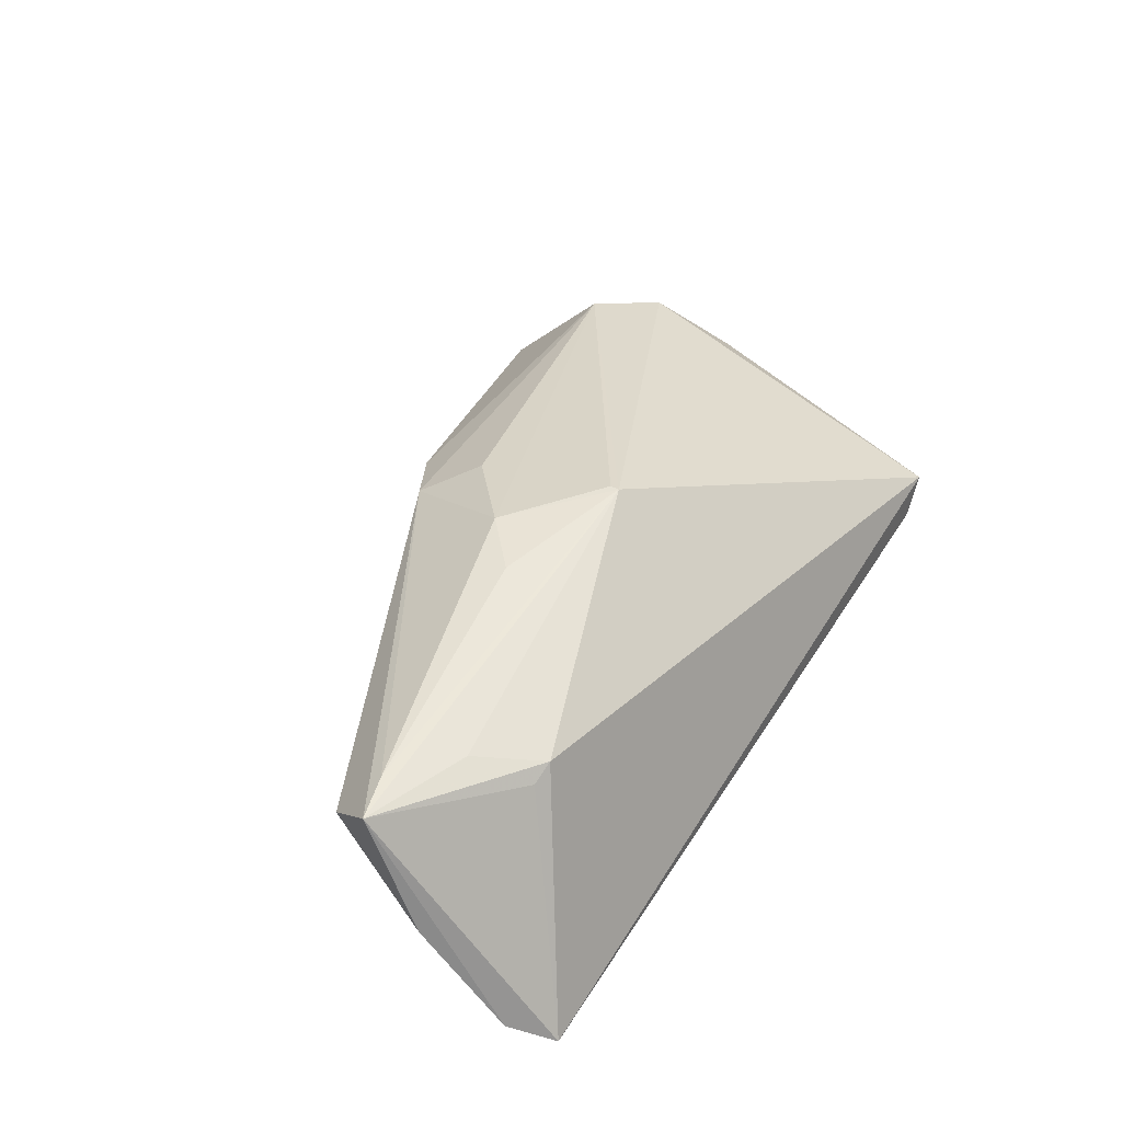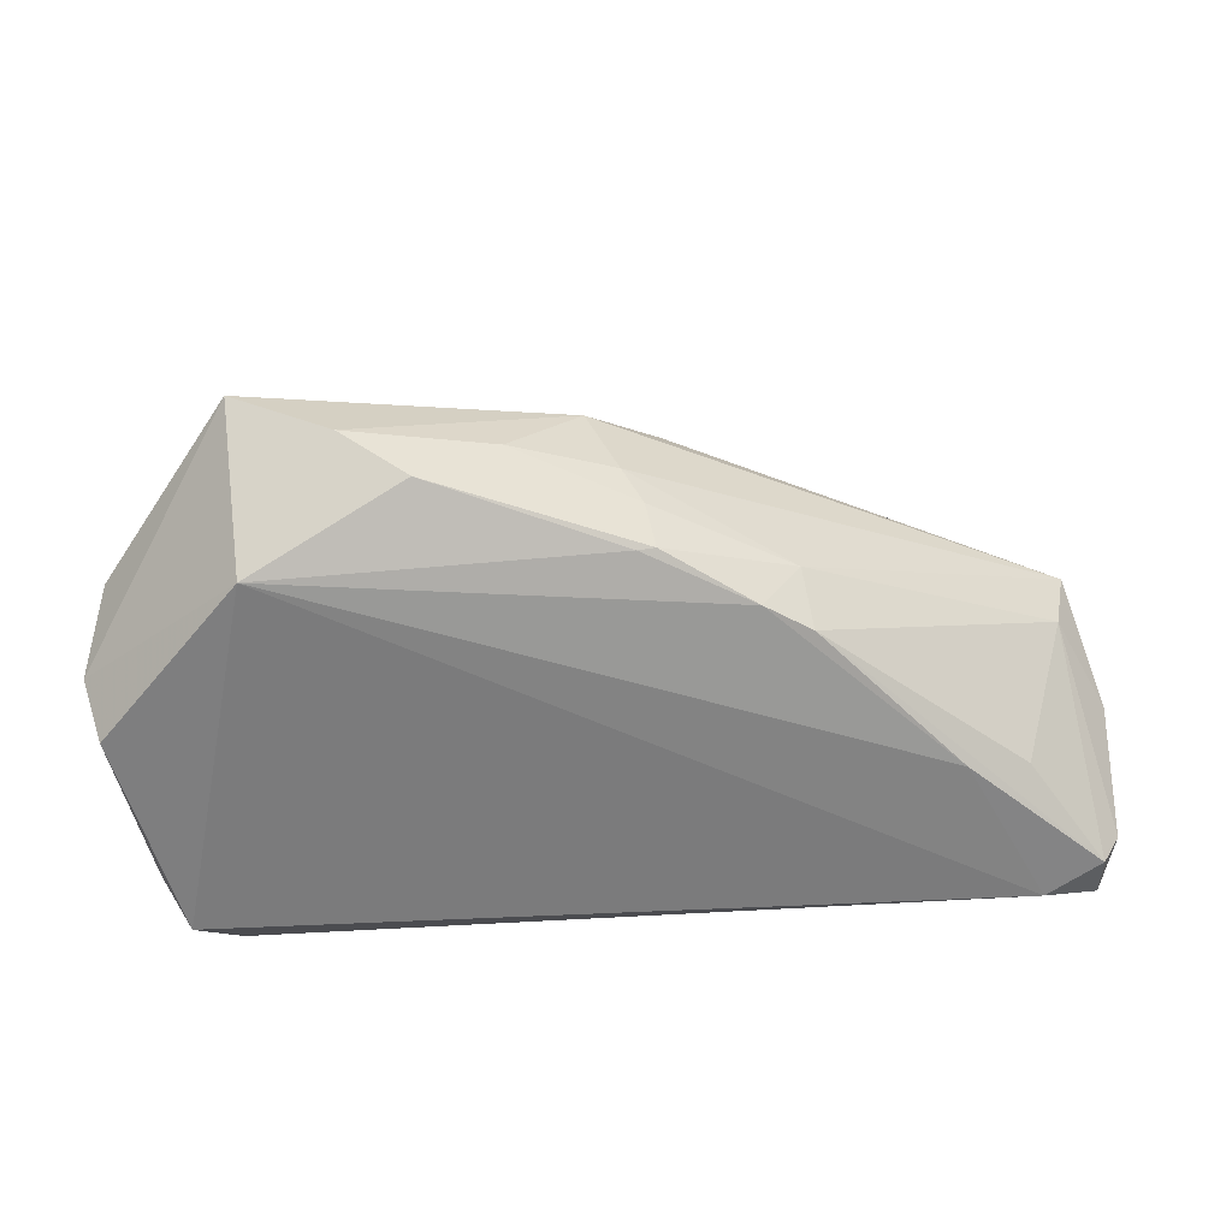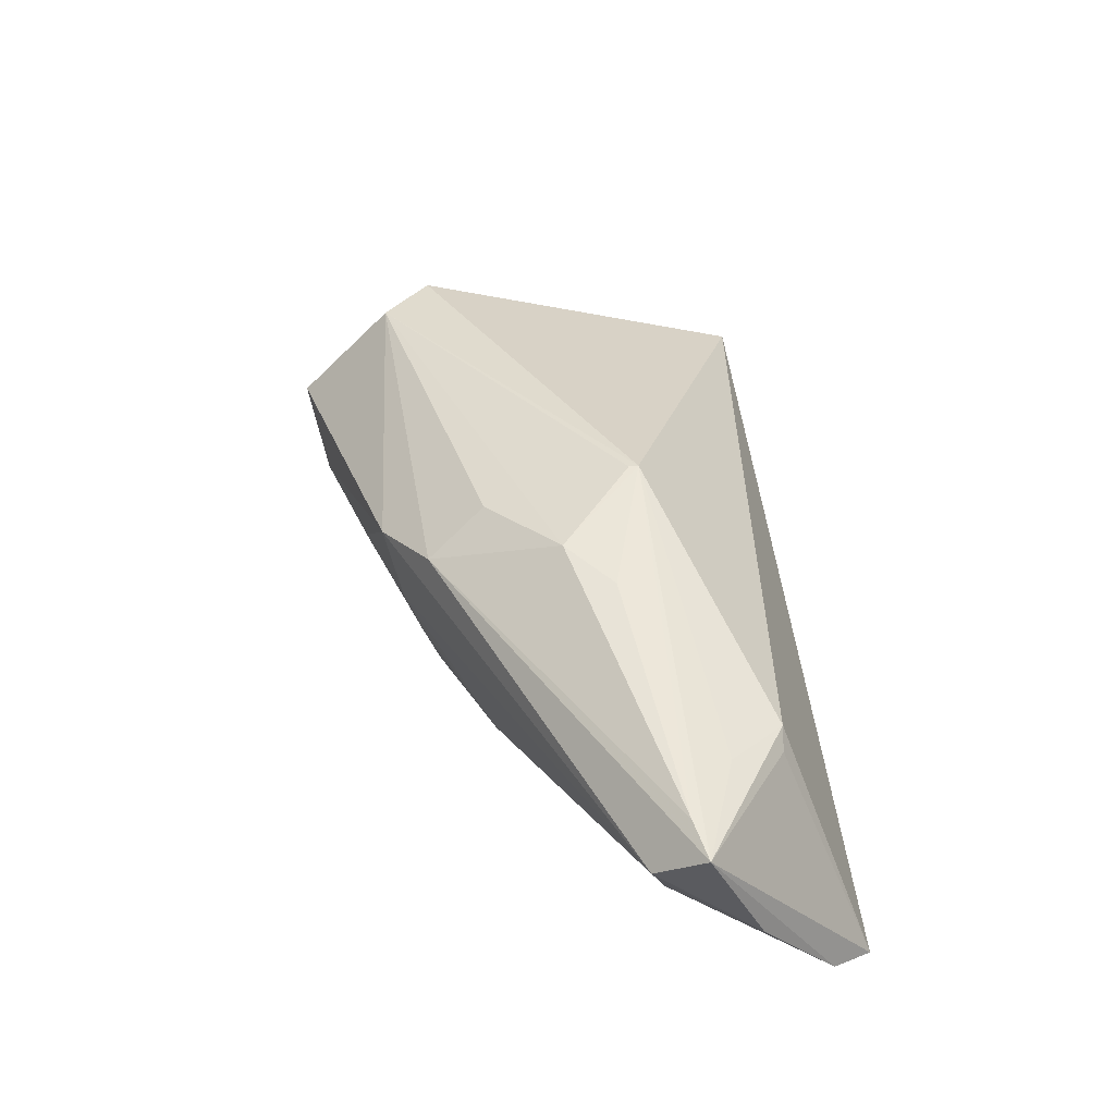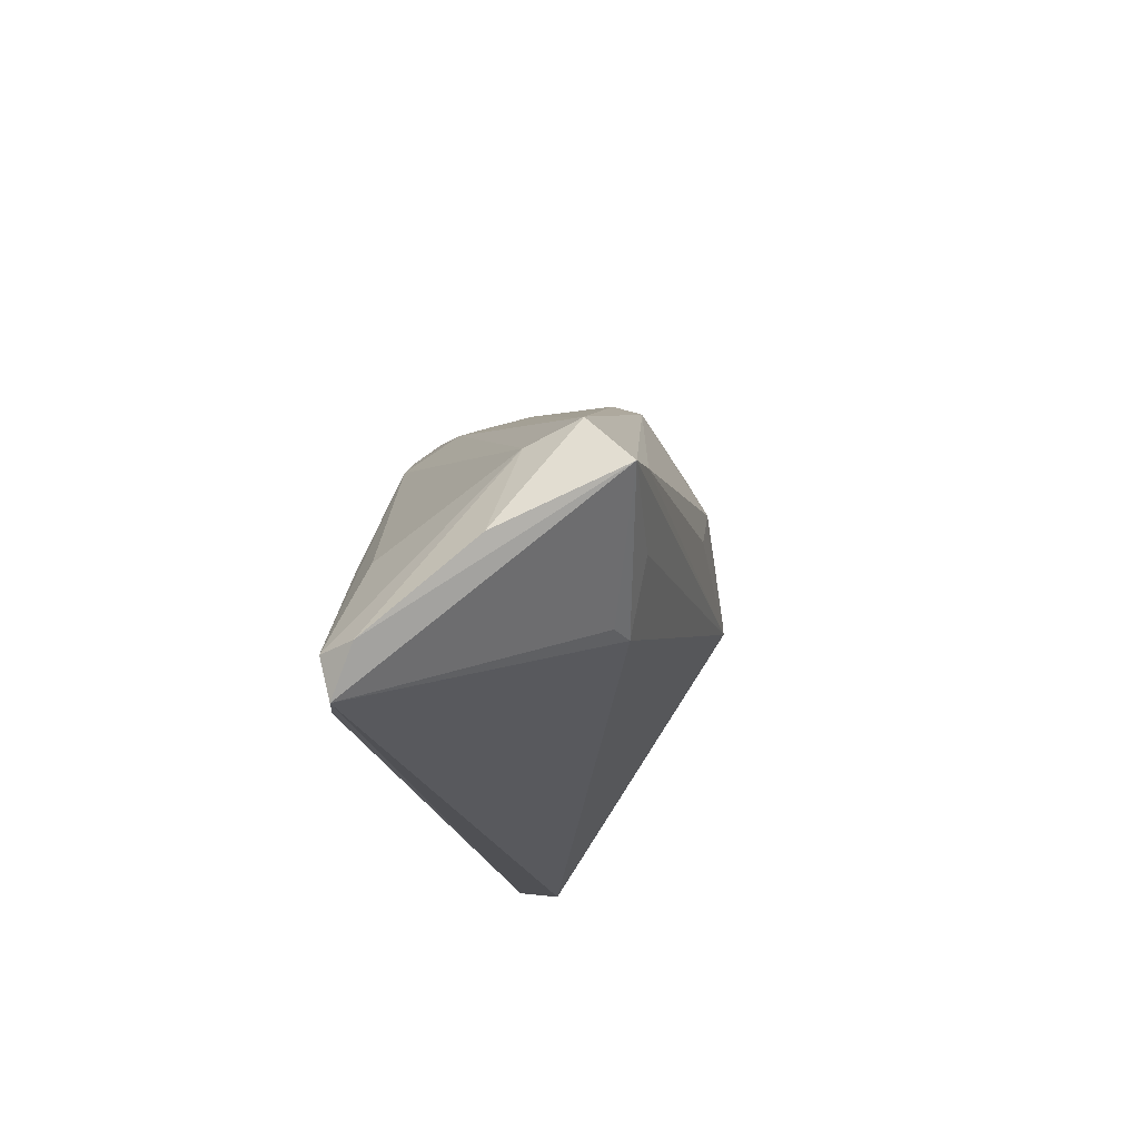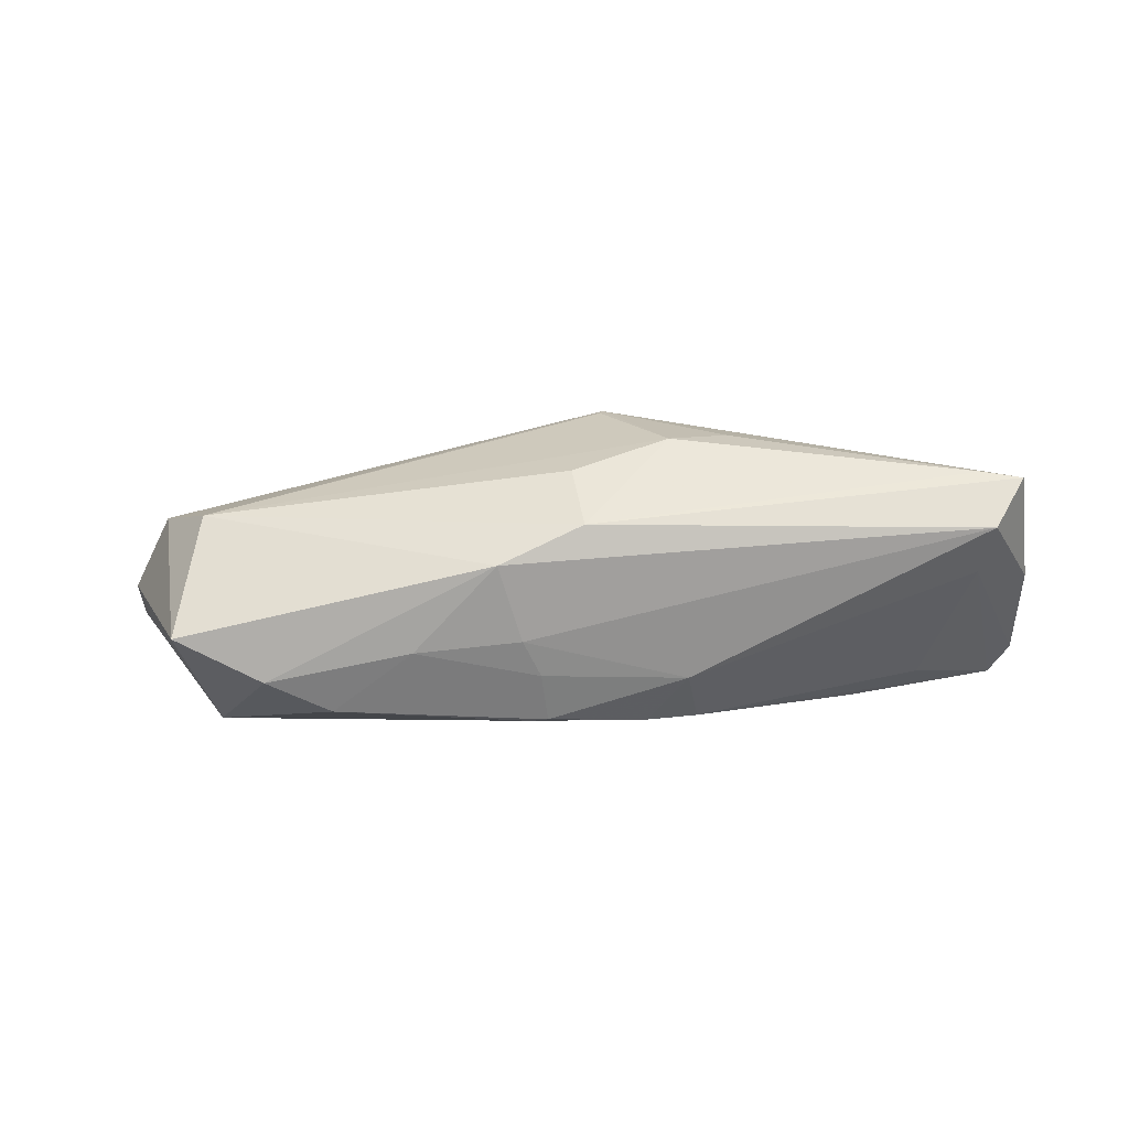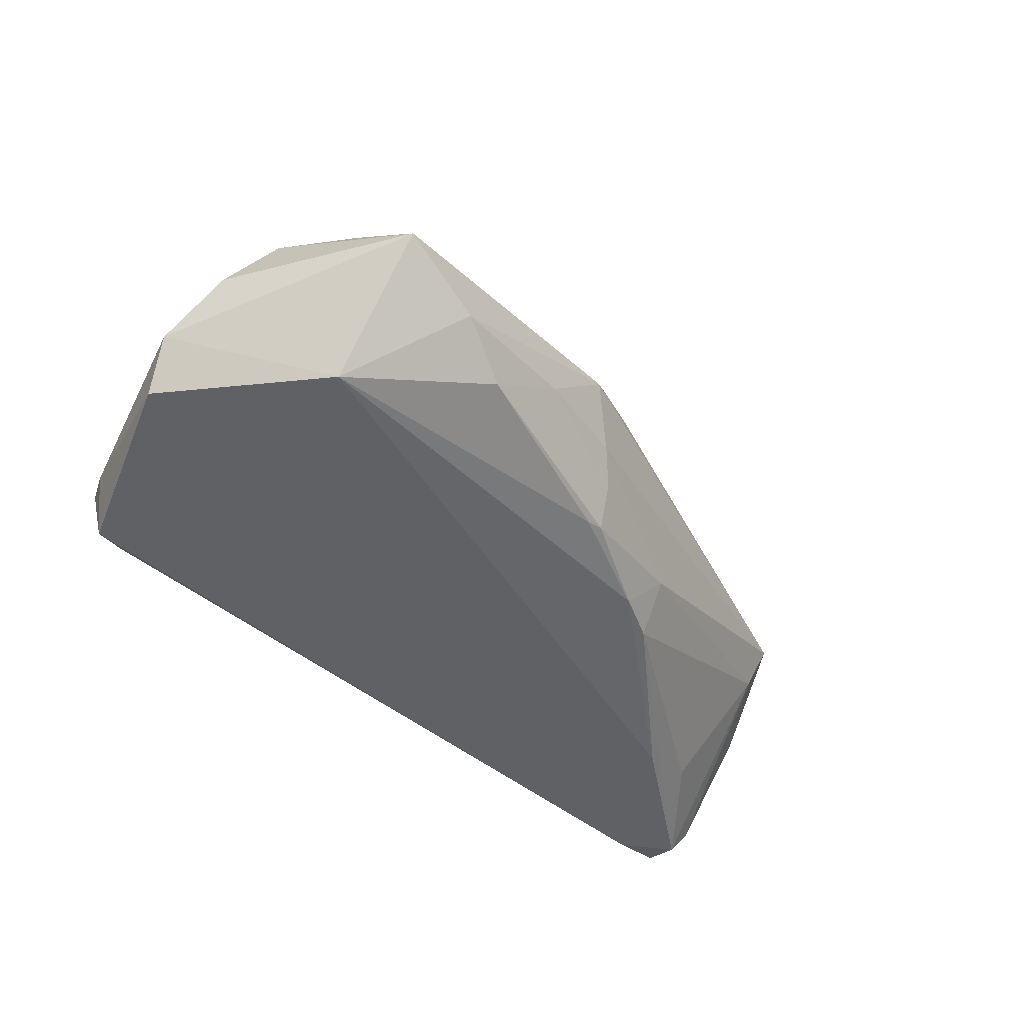
<metadata>
{"format":"obj","ext":"obj","renderer":"f3d","projection":"perspective","resolution":1024,"background":"white","views":[{"elev":42.7,"azim":-59.5,"up":"+Z"},{"elev":28.5,"azim":171.4,"up":"+Y"},{"elev":48.0,"azim":-97.5,"up":"+Z"},{"elev":-19.1,"azim":-84.0,"up":"+Y"},{"elev":14.1,"azim":-166.3,"up":"+Z"},{"elev":-47.6,"azim":140.8,"up":"+Z"}]}
</metadata>
<code>
v -0.002488 -0.008045 0.01739
v -0.03608 -0.01995 0.009588
v -0.001505 0.01737 -0.008847
v -0.04195 -0.0133 -0.01437
v 0.03861 0.02929 -0.003874
v -0.05028 -0.02479 -0.01723
v -0.05296 -0.02431 -0.0136
v 0.04995 0.007834 0.001312
v 0.04906 -0.02141 -0.00965
v -0.01758 0.005555 -0.01606
v -0.0173 0.009748 -0.0102
v 0.03854 0.01602 -0.01745
v 0.05311 -0.002006 -0.01462
v -0.04913 -0.005143 0.0008159
v -0.05448 -0.0151 -0.001794
v 0.04113 -0.02929 -0.01061
v -0.0387 -0.0196 0.008305
v -0.05378 -0.008651 0.01168
v -0.03414 -0.01112 -0.01745
v -0.01902 -0.004152 0.01606
v 0.0002031 0.01919 -0.004405
v 0.02842 0.02724 -0.008939
v -0.04884 -0.007516 0.01241
v 0.04415 -0.02929 -0.00621
v -0.01286 0.001086 0.01634
v 0.0002546 0.01534 -0.01505
v 0.05046 -0.01328 -0.007837
v -0.01215 0.008796 -0.01602
v -0.006276 0.0161 0.008941
v 0.03914 0.01781 0.00791
v -0.04139 -0.01318 0.01172
v -0.001783 0.01531 -0.0147
v -0.05118 -0.003118 0.006722
v 0.04643 0.01171 0.005839
v -0.04386 -0.02844 -0.01726
v 0.0026 0.02109 0.004833
v 0.05189 0.009614 -0.003416
v 0.04757 -0.02535 -0.00881
v -0.003073 0.009084 0.0136
v -0.05026 -0.02929 -0.0161
v 0.05148 0.003505 -0.0012
v 0.05448 0.002165 -0.00904
v -0.002555 -0.009171 0.01745
v 0.02156 0.02375 -0.01289
v 0.04615 -0.0249 -0.01482
v 0.01205 0.02306 -0.005489
f 37 8 41
f 16 24 40
f 16 45 24
f 9 45 13
f 13 45 12
f 2 24 43
f 40 24 2
f 35 16 40
f 45 16 35
f 40 6 35
f 35 12 45
f 24 45 38
f 45 9 38
f 38 41 24
f 42 9 13
f 37 41 42
f 13 12 42
f 34 30 43
f 43 24 34
f 34 8 37
f 24 41 34
f 34 41 8
f 21 33 36
f 5 34 37
f 12 22 5
f 5 22 36
f 30 34 5
f 37 42 5
f 5 42 12
f 36 30 5
f 12 35 19
f 19 35 6
f 40 18 7
f 7 6 40
f 43 25 20
f 36 33 29
f 29 33 18
f 29 30 36
f 43 30 1
f 1 25 43
f 30 25 1
f 43 18 31
f 31 2 43
f 18 2 31
f 17 18 40
f 40 2 17
f 17 2 18
f 27 42 41
f 9 42 27
f 41 38 27
f 27 38 9
f 26 12 28
f 12 19 28
f 28 32 26
f 6 7 14
f 18 33 15
f 15 7 18
f 33 14 15
f 15 14 7
f 23 29 18
f 25 29 23
f 23 20 25
f 23 18 43
f 43 20 23
f 39 25 30
f 30 29 39
f 39 29 25
f 36 22 46
f 46 21 36
f 33 21 11
f 32 28 11
f 11 14 33
f 6 14 4
f 44 46 22
f 32 46 44
f 26 32 44
f 44 12 26
f 44 22 12
f 21 46 3
f 3 46 32
f 3 11 21
f 32 11 3
f 10 4 14
f 10 11 28
f 14 11 10
f 10 28 19
f 10 19 6
f 6 4 10

</code>
